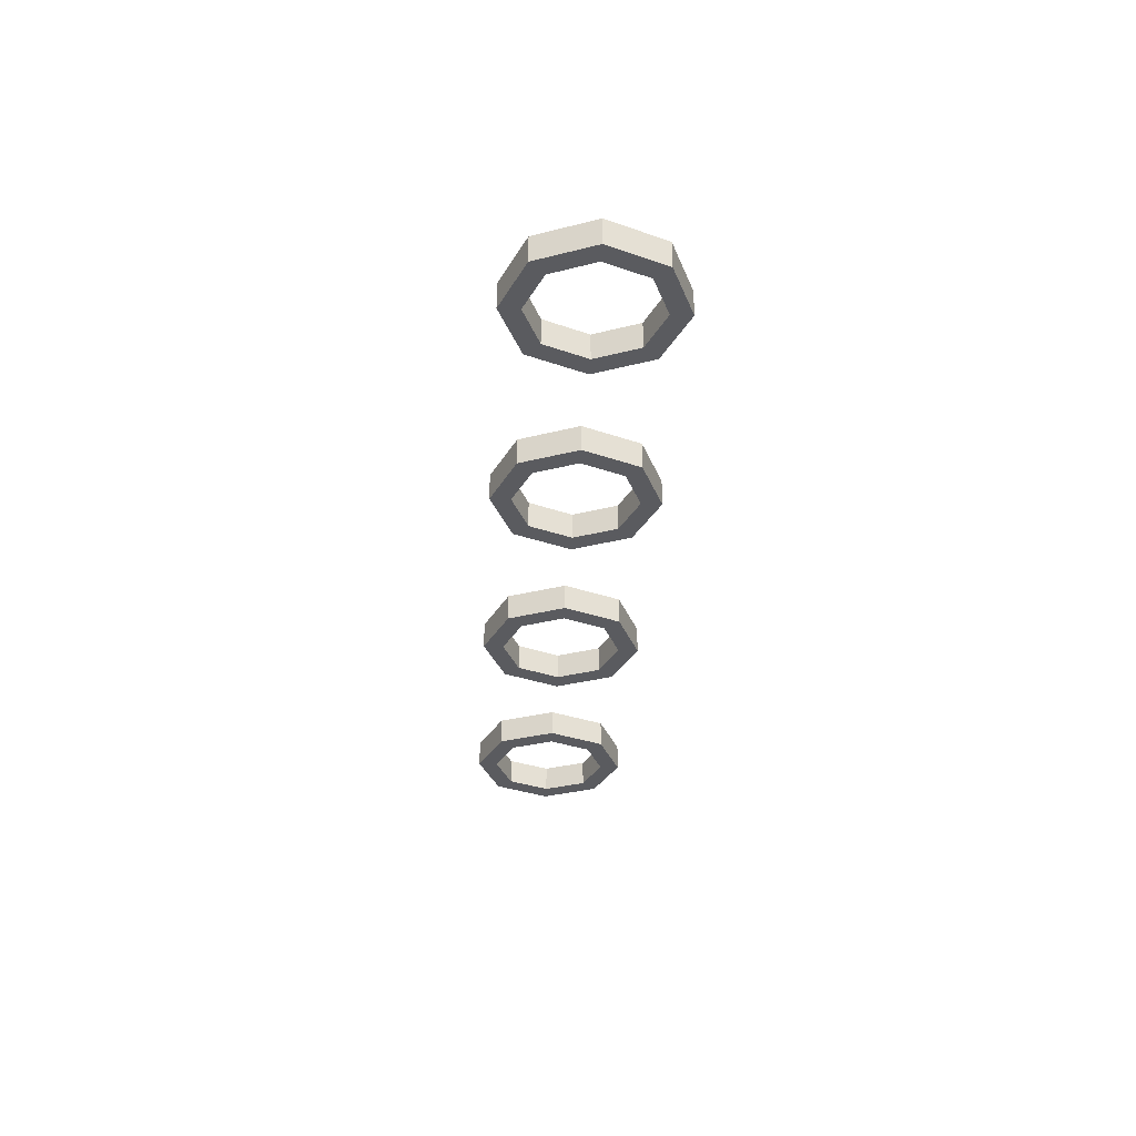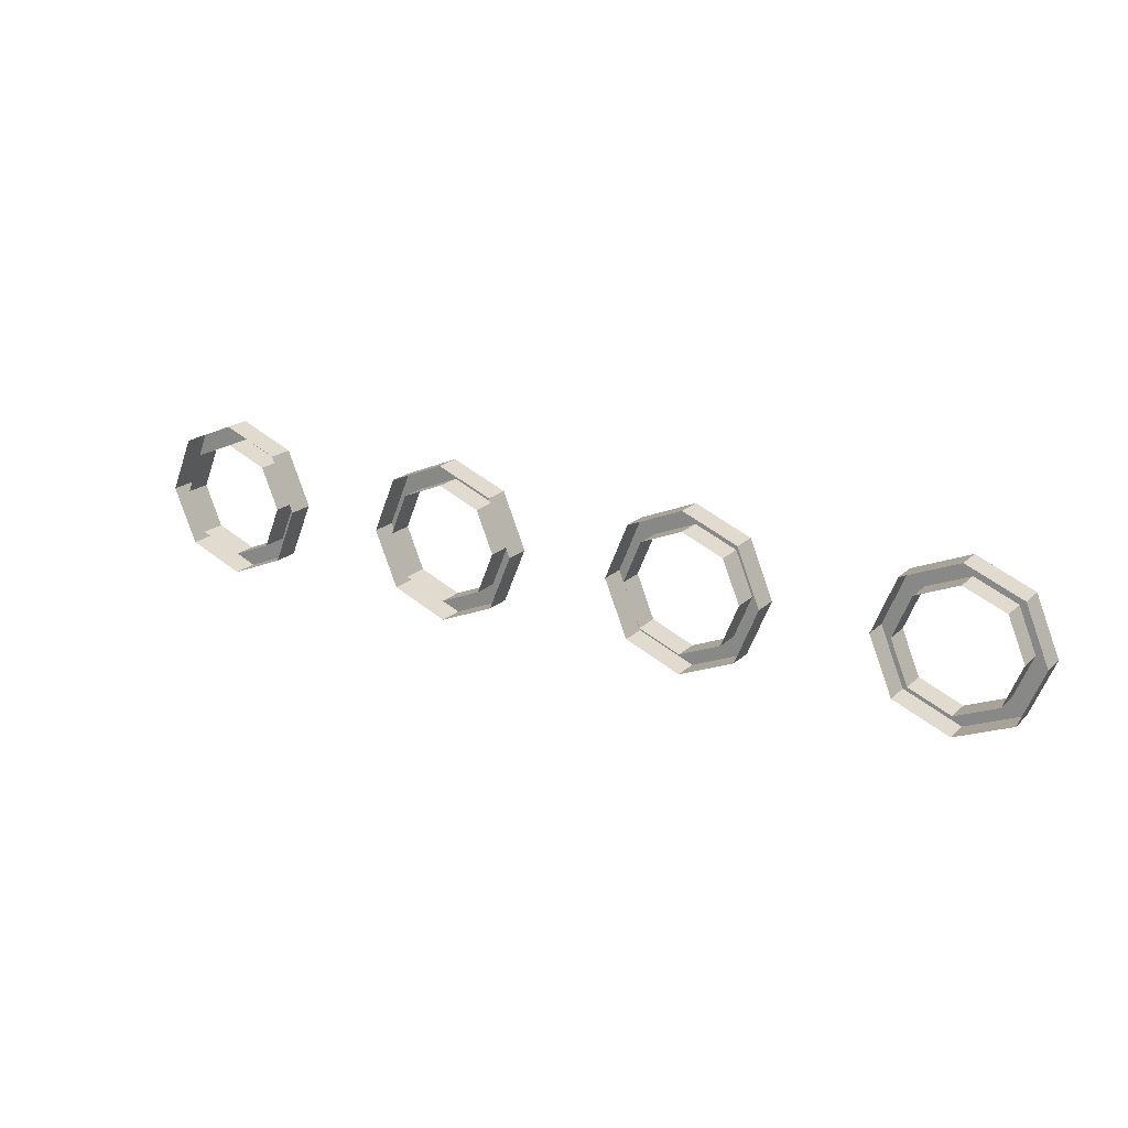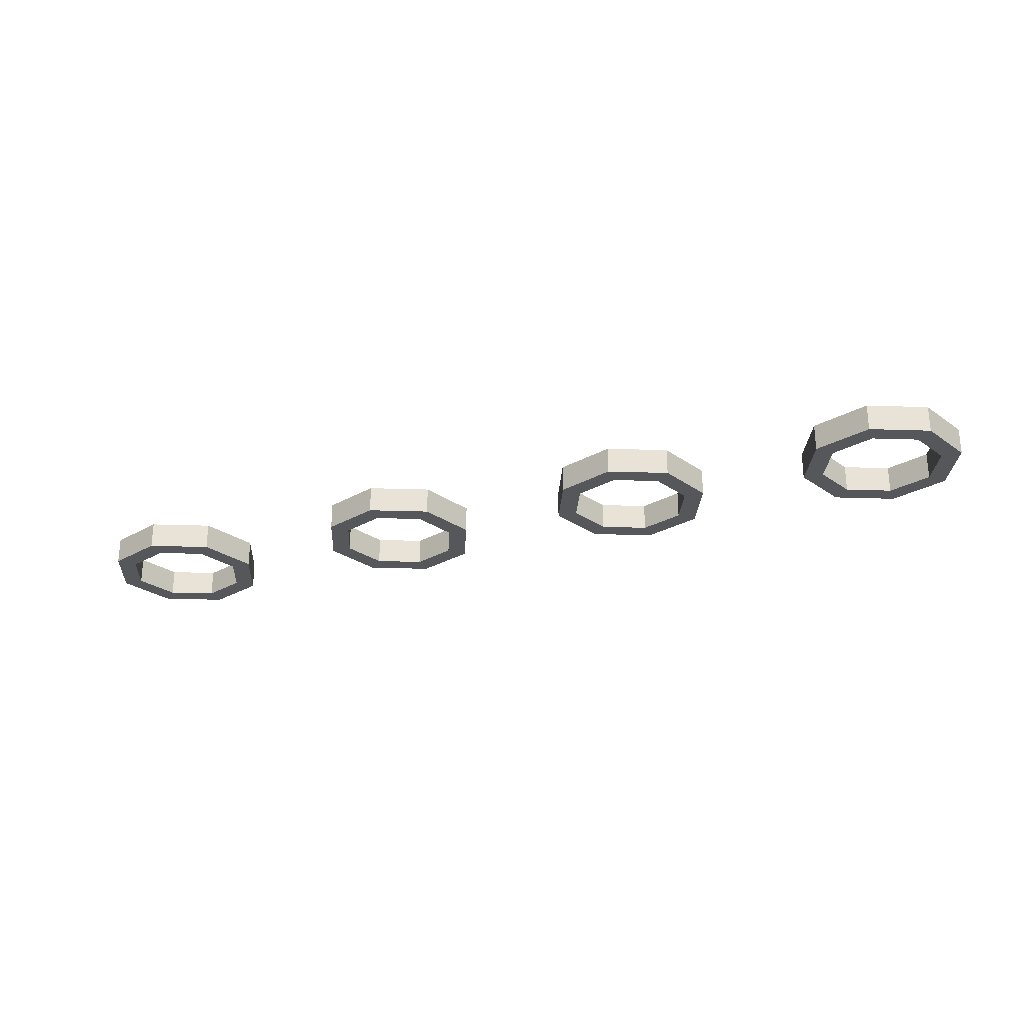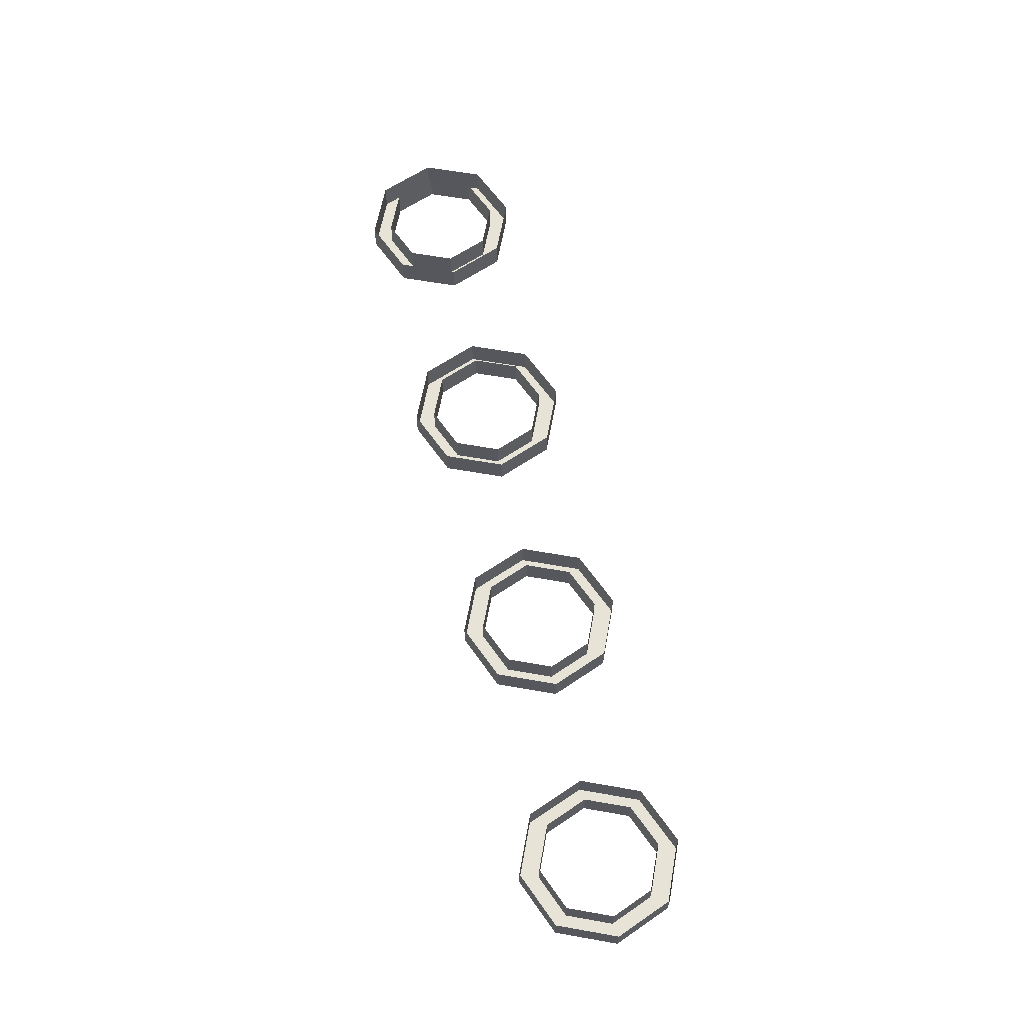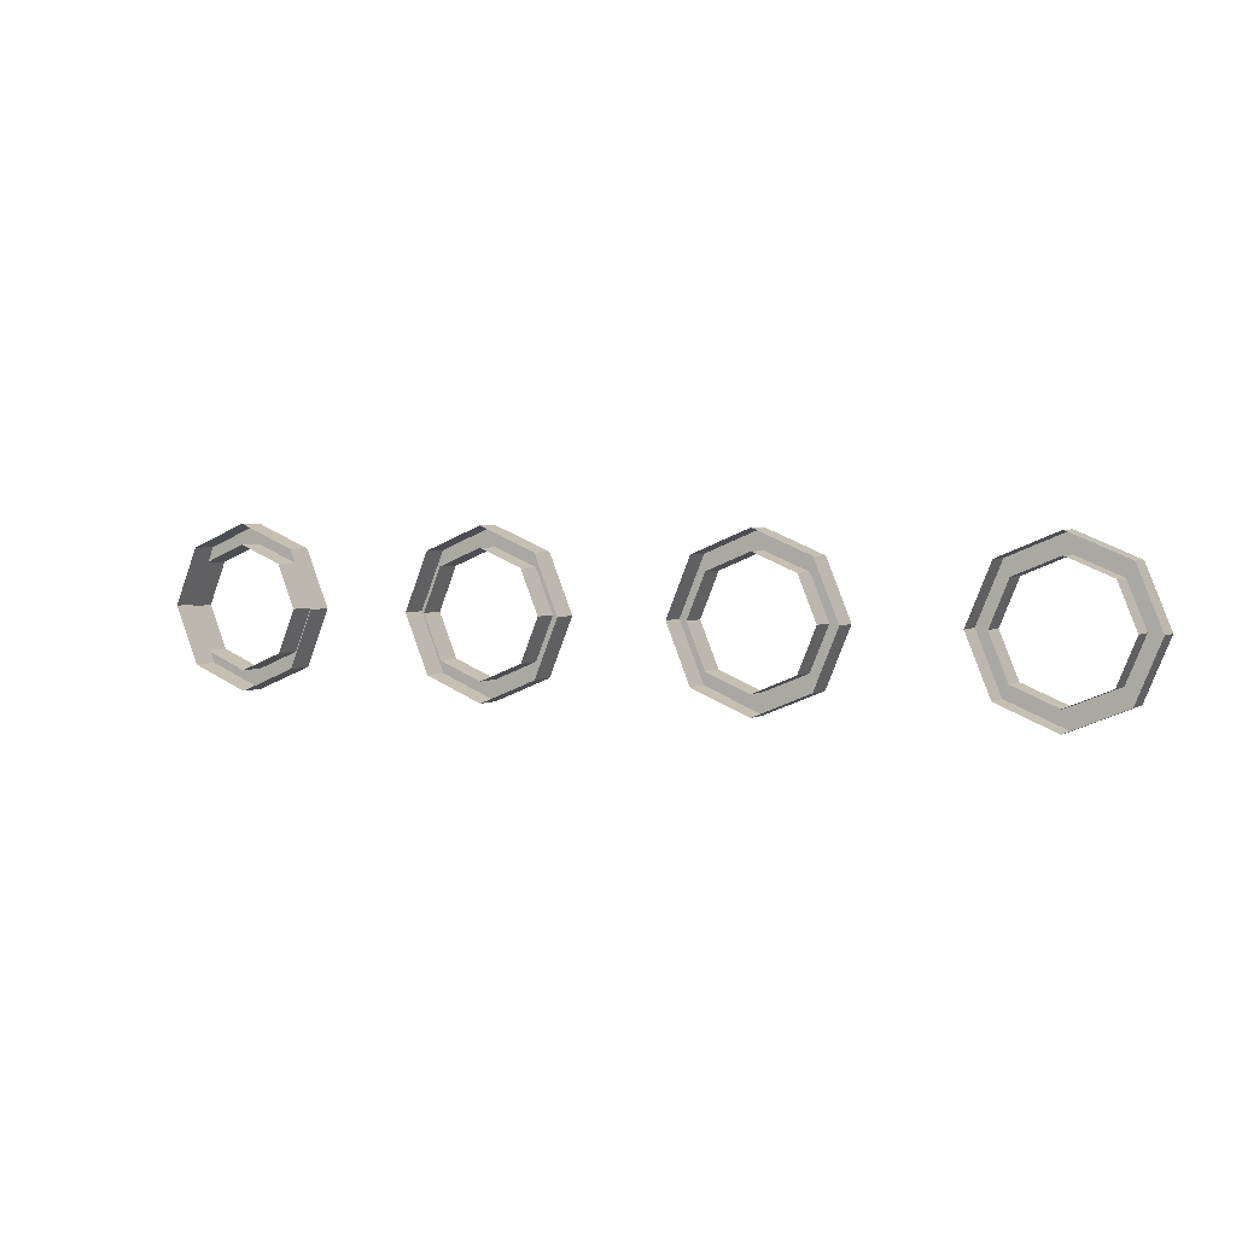
<metadata>
{"format":"obj","ext":"obj","renderer":"f3d","projection":"perspective","resolution":1024,"background":"white","views":[{"elev":-33.0,"azim":-93.2,"up":"+Y"},{"elev":19.7,"azim":-148.4,"up":"+Z"},{"elev":-26.5,"azim":-160.5,"up":"+Y"},{"elev":61.6,"azim":77.7,"up":"+Y"},{"elev":3.2,"azim":-151.6,"up":"+Z"}]}
</metadata>
<code>
v -2.4 -0.2 0
v -2.576 -0.2 0.4243
v -2.682 -0.2 0.3182
v -2.55 -0.2 0
v -2.576 -0.2 0.4243
v -3 -0.2 0.6
v -3 -0.2 0.45
v -2.682 -0.2 0.3182
v -3 -0.2 0.6
v -3.424 -0.2 0.4243
v -3.318 -0.2 0.3182
v -3 -0.2 0.45
v -3.424 -0.2 0.4243
v -3.6 -0.2 0
v -3.45 -0.2 0
v -3.318 -0.2 0.3182
v -3.6 -0.2 0
v -3.424 -0.2 -0.4243
v -3.318 -0.2 -0.3182
v -3.45 -0.2 0
v -3.424 -0.2 -0.4243
v -3 -0.2 -0.6
v -3 -0.2 -0.45
v -3.318 -0.2 -0.3182
v -3 -0.2 -0.6
v -2.576 -0.2 -0.4243
v -2.682 -0.2 -0.3182
v -3 -0.2 -0.45
v -2.576 -0.2 -0.4243
v -2.4 -0.2 0
v -2.55 -0.2 0
v -2.682 -0.2 -0.3182
v -2.682 -0.2 0.3182
v -2.55 -0.2 0
v -2.55 0 0
v -2.682 0 0.3182
v -3 -0.2 0.45
v -2.682 -0.2 0.3182
v -2.682 0 0.3182
v -3 0 0.45
v -3.318 -0.2 0.3182
v -3 -0.2 0.45
v -3 0 0.45
v -3.318 0 0.3182
v -3.45 -0.2 0
v -3.318 -0.2 0.3182
v -3.318 0 0.3182
v -3.45 0 0
v -3.318 -0.2 -0.3182
v -3.45 -0.2 0
v -3.45 0 0
v -3.318 0 -0.3182
v -3 -0.2 -0.45
v -3.318 -0.2 -0.3182
v -3.318 0 -0.3182
v -3 0 -0.45
v -2.682 -0.2 -0.3182
v -3 -0.2 -0.45
v -3 0 -0.45
v -2.682 0 -0.3182
v -2.55 -0.2 0
v -2.682 -0.2 -0.3182
v -2.682 0 -0.3182
v -2.55 0 0
v -2.576 -0.2 0.4243
v -2.4 -0.2 0
v -2.4 0 0
v -2.576 0 0.4243
v -3 -0.2 0.6
v -2.576 -0.2 0.4243
v -2.576 0 0.4243
v -3 0 0.6
v -3.424 -0.2 0.4243
v -3 -0.2 0.6
v -3 0 0.6
v -3.424 0 0.4243
v -3.6 -0.2 0
v -3.424 -0.2 0.4243
v -3.424 0 0.4243
v -3.6 0 0
v -3.424 -0.2 -0.4243
v -3.6 -0.2 0
v -3.6 0 0
v -3.424 0 -0.4243
v -3 -0.2 -0.6
v -3.424 -0.2 -0.4243
v -3.424 0 -0.4243
v -3 0 -0.6
v -2.576 -0.2 -0.4243
v -3 -0.2 -0.6
v -3 0 -0.6
v -2.576 0 -0.4243
v -2.4 -0.2 0
v -2.576 -0.2 -0.4243
v -2.576 0 -0.4243
v -2.4 0 0
v -0.4 -0.2 0
v -0.5757 -0.2 0.4243
v -0.6818 -0.2 0.3182
v -0.55 -0.2 0
v -0.5757 -0.2 0.4243
v -1 -0.2 0.6
v -1 -0.2 0.45
v -0.6818 -0.2 0.3182
v -1 -0.2 0.6
v -1.424 -0.2 0.4243
v -1.318 -0.2 0.3182
v -1 -0.2 0.45
v -1.424 -0.2 0.4243
v -1.6 -0.2 0
v -1.45 -0.2 0
v -1.318 -0.2 0.3182
v -1.6 -0.2 0
v -1.424 -0.2 -0.4243
v -1.318 -0.2 -0.3182
v -1.45 -0.2 0
v -1.424 -0.2 -0.4243
v -1 -0.2 -0.6
v -1 -0.2 -0.45
v -1.318 -0.2 -0.3182
v -1 -0.2 -0.6
v -0.5757 -0.2 -0.4243
v -0.6818 -0.2 -0.3182
v -1 -0.2 -0.45
v -0.5757 -0.2 -0.4243
v -0.4 -0.2 0
v -0.55 -0.2 0
v -0.6818 -0.2 -0.3182
v -0.6818 -0.2 0.3182
v -0.55 -0.2 0
v -0.55 0 0
v -0.6818 0 0.3182
v -1 -0.2 0.45
v -0.6818 -0.2 0.3182
v -0.6818 0 0.3182
v -1 0 0.45
v -1.318 -0.2 0.3182
v -1 -0.2 0.45
v -1 0 0.45
v -1.318 0 0.3182
v -1.45 -0.2 0
v -1.318 -0.2 0.3182
v -1.318 0 0.3182
v -1.45 0 0
v -1.318 -0.2 -0.3182
v -1.45 -0.2 0
v -1.45 0 0
v -1.318 0 -0.3182
v -1 -0.2 -0.45
v -1.318 -0.2 -0.3182
v -1.318 0 -0.3182
v -1 0 -0.45
v -0.6818 -0.2 -0.3182
v -1 -0.2 -0.45
v -1 0 -0.45
v -0.6818 0 -0.3182
v -0.55 -0.2 0
v -0.6818 -0.2 -0.3182
v -0.6818 0 -0.3182
v -0.55 0 0
v -0.5757 -0.2 0.4243
v -0.4 -0.2 0
v -0.4 0 0
v -0.5757 0 0.4243
v -1 -0.2 0.6
v -0.5757 -0.2 0.4243
v -0.5757 0 0.4243
v -1 0 0.6
v -1.424 -0.2 0.4243
v -1 -0.2 0.6
v -1 0 0.6
v -1.424 0 0.4243
v -1.6 -0.2 0
v -1.424 -0.2 0.4243
v -1.424 0 0.4243
v -1.6 0 0
v -1.424 -0.2 -0.4243
v -1.6 -0.2 0
v -1.6 0 0
v -1.424 0 -0.4243
v -1 -0.2 -0.6
v -1.424 -0.2 -0.4243
v -1.424 0 -0.4243
v -1 0 -0.6
v -0.5757 -0.2 -0.4243
v -1 -0.2 -0.6
v -1 0 -0.6
v -0.5757 0 -0.4243
v -0.4 -0.2 0
v -0.5757 -0.2 -0.4243
v -0.5757 0 -0.4243
v -0.4 0 0
v 1.6 -0.2 0
v 1.424 -0.2 0.4243
v 1.318 -0.2 0.3182
v 1.45 -0.2 0
v 1.424 -0.2 0.4243
v 1 -0.2 0.6
v 1 -0.2 0.45
v 1.318 -0.2 0.3182
v 1 -0.2 0.6
v 0.5757 -0.2 0.4243
v 0.6818 -0.2 0.3182
v 1 -0.2 0.45
v 0.5757 -0.2 0.4243
v 0.4 -0.2 0
v 0.55 -0.2 0
v 0.6818 -0.2 0.3182
v 0.4 -0.2 0
v 0.5757 -0.2 -0.4243
v 0.6818 -0.2 -0.3182
v 0.55 -0.2 0
v 0.5757 -0.2 -0.4243
v 1 -0.2 -0.6
v 1 -0.2 -0.45
v 0.6818 -0.2 -0.3182
v 1 -0.2 -0.6
v 1.424 -0.2 -0.4243
v 1.318 -0.2 -0.3182
v 1 -0.2 -0.45
v 1.424 -0.2 -0.4243
v 1.6 -0.2 0
v 1.45 -0.2 0
v 1.318 -0.2 -0.3182
v 1.318 -0.2 0.3182
v 1.45 -0.2 0
v 1.45 0 0
v 1.318 0 0.3182
v 1 -0.2 0.45
v 1.318 -0.2 0.3182
v 1.318 0 0.3182
v 1 0 0.45
v 0.6818 -0.2 0.3182
v 1 -0.2 0.45
v 1 0 0.45
v 0.6818 0 0.3182
v 0.55 -0.2 0
v 0.6818 -0.2 0.3182
v 0.6818 0 0.3182
v 0.55 0 0
v 0.6818 -0.2 -0.3182
v 0.55 -0.2 0
v 0.55 0 0
v 0.6818 0 -0.3182
v 1 -0.2 -0.45
v 0.6818 -0.2 -0.3182
v 0.6818 0 -0.3182
v 1 0 -0.45
v 1.318 -0.2 -0.3182
v 1 -0.2 -0.45
v 1 0 -0.45
v 1.318 0 -0.3182
v 1.45 -0.2 0
v 1.318 -0.2 -0.3182
v 1.318 0 -0.3182
v 1.45 0 0
v 1.424 -0.2 0.4243
v 1.6 -0.2 0
v 1.6 0 0
v 1.424 0 0.4243
v 1 -0.2 0.6
v 1.424 -0.2 0.4243
v 1.424 0 0.4243
v 1 0 0.6
v 0.5757 -0.2 0.4243
v 1 -0.2 0.6
v 1 0 0.6
v 0.5757 0 0.4243
v 0.4 -0.2 0
v 0.5757 -0.2 0.4243
v 0.5757 0 0.4243
v 0.4 0 0
v 0.5757 -0.2 -0.4243
v 0.4 -0.2 0
v 0.4 0 0
v 0.5757 0 -0.4243
v 1 -0.2 -0.6
v 0.5757 -0.2 -0.4243
v 0.5757 0 -0.4243
v 1 0 -0.6
v 1.424 -0.2 -0.4243
v 1 -0.2 -0.6
v 1 0 -0.6
v 1.424 0 -0.4243
v 1.6 -0.2 0
v 1.424 -0.2 -0.4243
v 1.424 0 -0.4243
v 1.6 0 0
v 3.6 -0.2 0
v 3.424 -0.2 0.4243
v 3.318 -0.2 0.3182
v 3.45 -0.2 0
v 3.424 -0.2 0.4243
v 3 -0.2 0.6
v 3 -0.2 0.45
v 3.318 -0.2 0.3182
v 3 -0.2 0.6
v 2.576 -0.2 0.4243
v 2.682 -0.2 0.3182
v 3 -0.2 0.45
v 2.576 -0.2 0.4243
v 2.4 -0.2 0
v 2.55 -0.2 0
v 2.682 -0.2 0.3182
v 2.4 -0.2 0
v 2.576 -0.2 -0.4243
v 2.682 -0.2 -0.3182
v 2.55 -0.2 0
v 2.576 -0.2 -0.4243
v 3 -0.2 -0.6
v 3 -0.2 -0.45
v 2.682 -0.2 -0.3182
v 3 -0.2 -0.6
v 3.424 -0.2 -0.4243
v 3.318 -0.2 -0.3182
v 3 -0.2 -0.45
v 3.424 -0.2 -0.4243
v 3.6 -0.2 0
v 3.45 -0.2 0
v 3.318 -0.2 -0.3182
v 3.318 -0.2 0.3182
v 3.45 -0.2 0
v 3.45 0 0
v 3.318 0 0.3182
v 3 -0.2 0.45
v 3.318 -0.2 0.3182
v 3.318 0 0.3182
v 3 0 0.45
v 2.682 -0.2 0.3182
v 3 -0.2 0.45
v 3 0 0.45
v 2.682 0 0.3182
v 2.55 -0.2 0
v 2.682 -0.2 0.3182
v 2.682 0 0.3182
v 2.55 0 0
v 2.682 -0.2 -0.3182
v 2.55 -0.2 0
v 2.55 0 0
v 2.682 0 -0.3182
v 3 -0.2 -0.45
v 2.682 -0.2 -0.3182
v 2.682 0 -0.3182
v 3 0 -0.45
v 3.318 -0.2 -0.3182
v 3 -0.2 -0.45
v 3 0 -0.45
v 3.318 0 -0.3182
v 3.45 -0.2 0
v 3.318 -0.2 -0.3182
v 3.318 0 -0.3182
v 3.45 0 0
v 3.424 -0.2 0.4243
v 3.6 -0.2 0
v 3.6 0 0
v 3.424 0 0.4243
v 3 -0.2 0.6
v 3.424 -0.2 0.4243
v 3.424 0 0.4243
v 3 0 0.6
v 2.576 -0.2 0.4243
v 3 -0.2 0.6
v 3 0 0.6
v 2.576 0 0.4243
v 2.4 -0.2 0
v 2.576 -0.2 0.4243
v 2.576 0 0.4243
v 2.4 0 0
v 2.576 -0.2 -0.4243
v 2.4 -0.2 0
v 2.4 0 0
v 2.576 0 -0.4243
v 3 -0.2 -0.6
v 2.576 -0.2 -0.4243
v 2.576 0 -0.4243
v 3 0 -0.6
v 3.424 -0.2 -0.4243
v 3 -0.2 -0.6
v 3 0 -0.6
v 3.424 0 -0.4243
v 3.6 -0.2 0
v 3.424 -0.2 -0.4243
v 3.424 0 -0.4243
v 3.6 0 0
g mesh47705
f 1 2 3
f 3 4 1
f 5 6 7
f 7 8 5
f 9 10 11
f 11 12 9
f 13 14 15
f 15 16 13
f 17 18 19
f 19 20 17
f 21 22 23
f 23 24 21
f 25 26 27
f 27 28 25
f 29 30 31
f 31 32 29
g mesh47709
f 33 35 34
f 35 33 36
f 37 39 38
f 39 37 40
f 41 43 42
f 43 41 44
f 45 47 46
f 47 45 48
f 49 51 50
f 51 49 52
f 53 55 54
f 55 53 56
f 57 59 58
f 59 57 60
f 61 63 62
f 63 61 64
g mesh47715
f 65 66 67
f 67 68 65
f 69 70 71
f 71 72 69
f 73 74 75
f 75 76 73
f 77 78 79
f 79 80 77
f 81 82 83
f 83 84 81
f 85 86 87
f 87 88 85
f 89 90 91
f 91 92 89
f 93 94 95
f 95 96 93
g mesh47721
f 97 98 99
f 99 100 97
f 101 102 103
f 103 104 101
f 105 106 107
f 107 108 105
f 109 110 111
f 111 112 109
f 113 114 115
f 115 116 113
f 117 118 119
f 119 120 117
f 121 122 123
f 123 124 121
f 125 126 127
f 127 128 125
g mesh47725
f 129 131 130
f 131 129 132
f 133 135 134
f 135 133 136
f 137 139 138
f 139 137 140
f 141 143 142
f 143 141 144
f 145 147 146
f 147 145 148
f 149 151 150
f 151 149 152
f 153 155 154
f 155 153 156
f 157 159 158
f 159 157 160
g mesh47731
f 161 162 163
f 163 164 161
f 165 166 167
f 167 168 165
f 169 170 171
f 171 172 169
f 173 174 175
f 175 176 173
f 177 178 179
f 179 180 177
f 181 182 183
f 183 184 181
f 185 186 187
f 187 188 185
f 189 190 191
f 191 192 189
g mesh47737
f 193 194 195
f 195 196 193
f 197 198 199
f 199 200 197
f 201 202 203
f 203 204 201
f 205 206 207
f 207 208 205
f 209 210 211
f 211 212 209
f 213 214 215
f 215 216 213
f 217 218 219
f 219 220 217
f 221 222 223
f 223 224 221
g mesh47741
f 225 227 226
f 227 225 228
f 229 231 230
f 231 229 232
f 233 235 234
f 235 233 236
f 237 239 238
f 239 237 240
f 241 243 242
f 243 241 244
f 245 247 246
f 247 245 248
f 249 251 250
f 251 249 252
f 253 255 254
f 255 253 256
g mesh47747
f 257 258 259
f 259 260 257
f 261 262 263
f 263 264 261
f 265 266 267
f 267 268 265
f 269 270 271
f 271 272 269
f 273 274 275
f 275 276 273
f 277 278 279
f 279 280 277
f 281 282 283
f 283 284 281
f 285 286 287
f 287 288 285
g mesh47753
f 289 290 291
f 291 292 289
f 293 294 295
f 295 296 293
f 297 298 299
f 299 300 297
f 301 302 303
f 303 304 301
f 305 306 307
f 307 308 305
f 309 310 311
f 311 312 309
f 313 314 315
f 315 316 313
f 317 318 319
f 319 320 317
g mesh47757
f 321 323 322
f 323 321 324
f 325 327 326
f 327 325 328
f 329 331 330
f 331 329 332
f 333 335 334
f 335 333 336
f 337 339 338
f 339 337 340
f 341 343 342
f 343 341 344
f 345 347 346
f 347 345 348
f 349 351 350
f 351 349 352
g mesh47763
f 353 354 355
f 355 356 353
f 357 358 359
f 359 360 357
f 361 362 363
f 363 364 361
f 365 366 367
f 367 368 365
f 369 370 371
f 371 372 369
f 373 374 375
f 375 376 373
f 377 378 379
f 379 380 377
f 381 382 383
f 383 384 381

</code>
